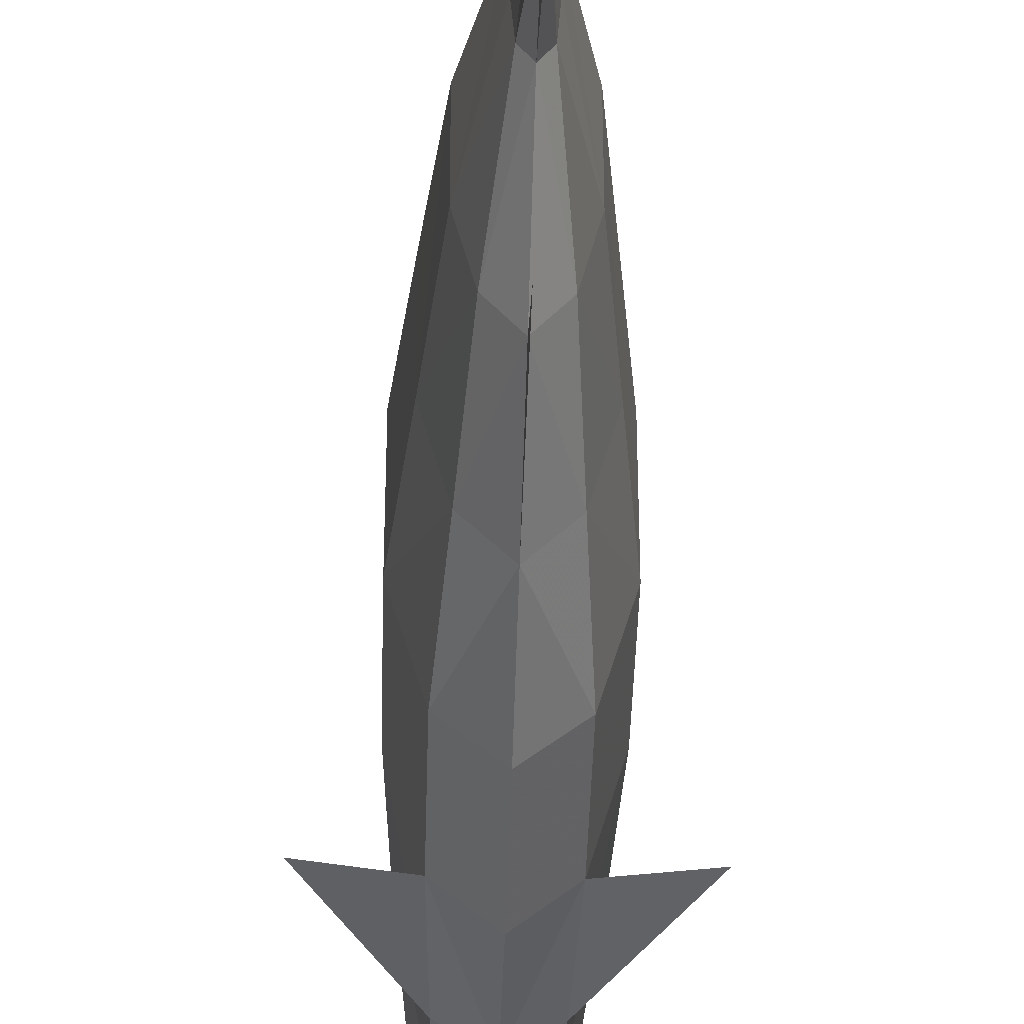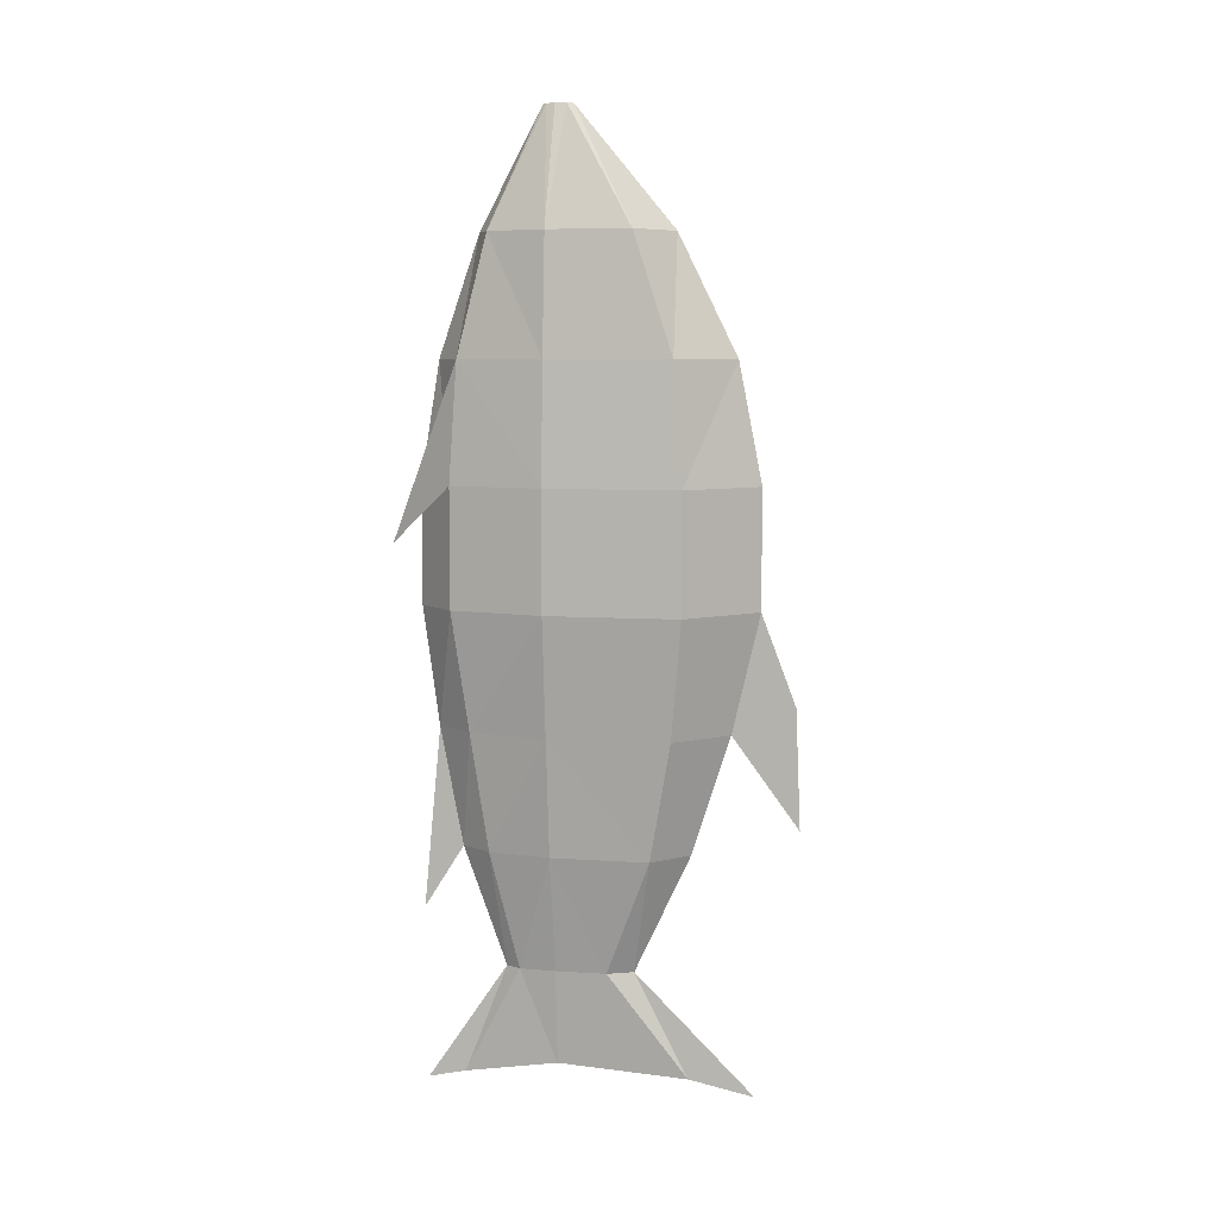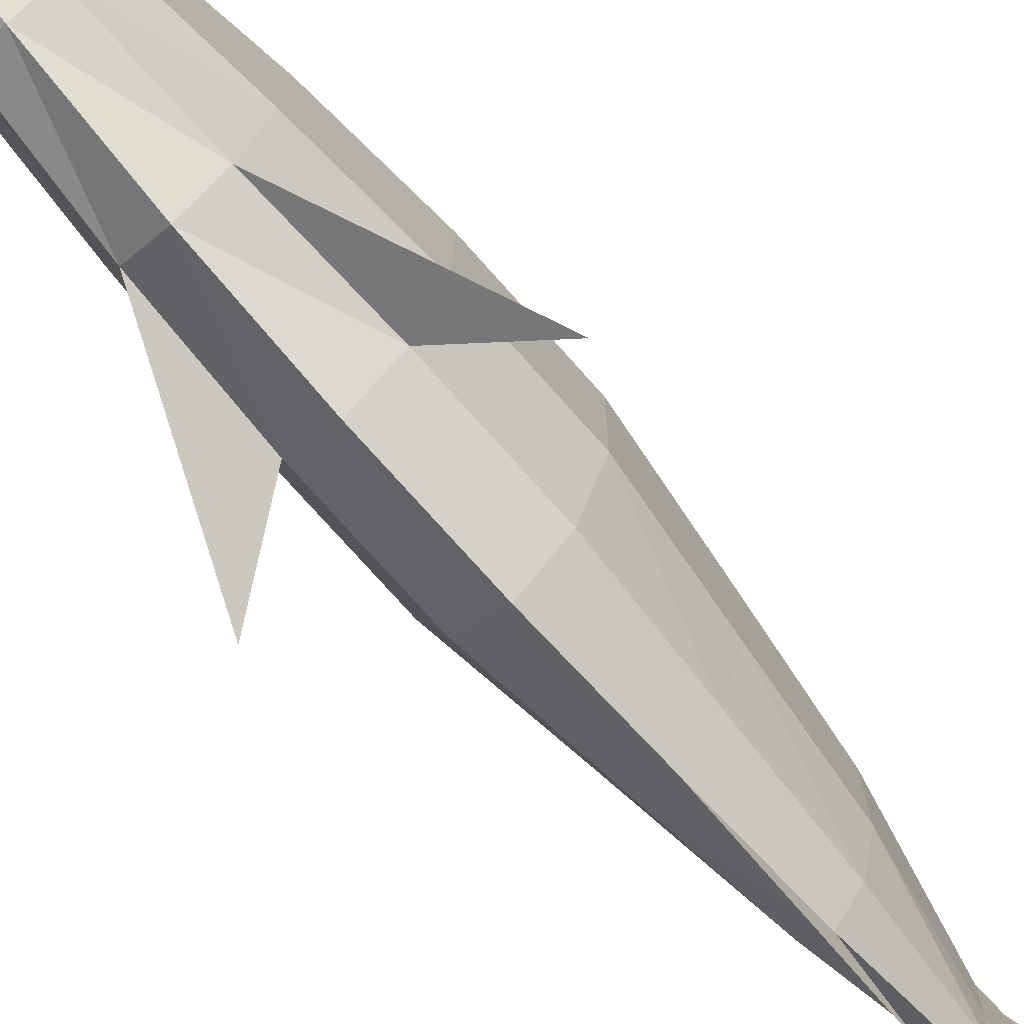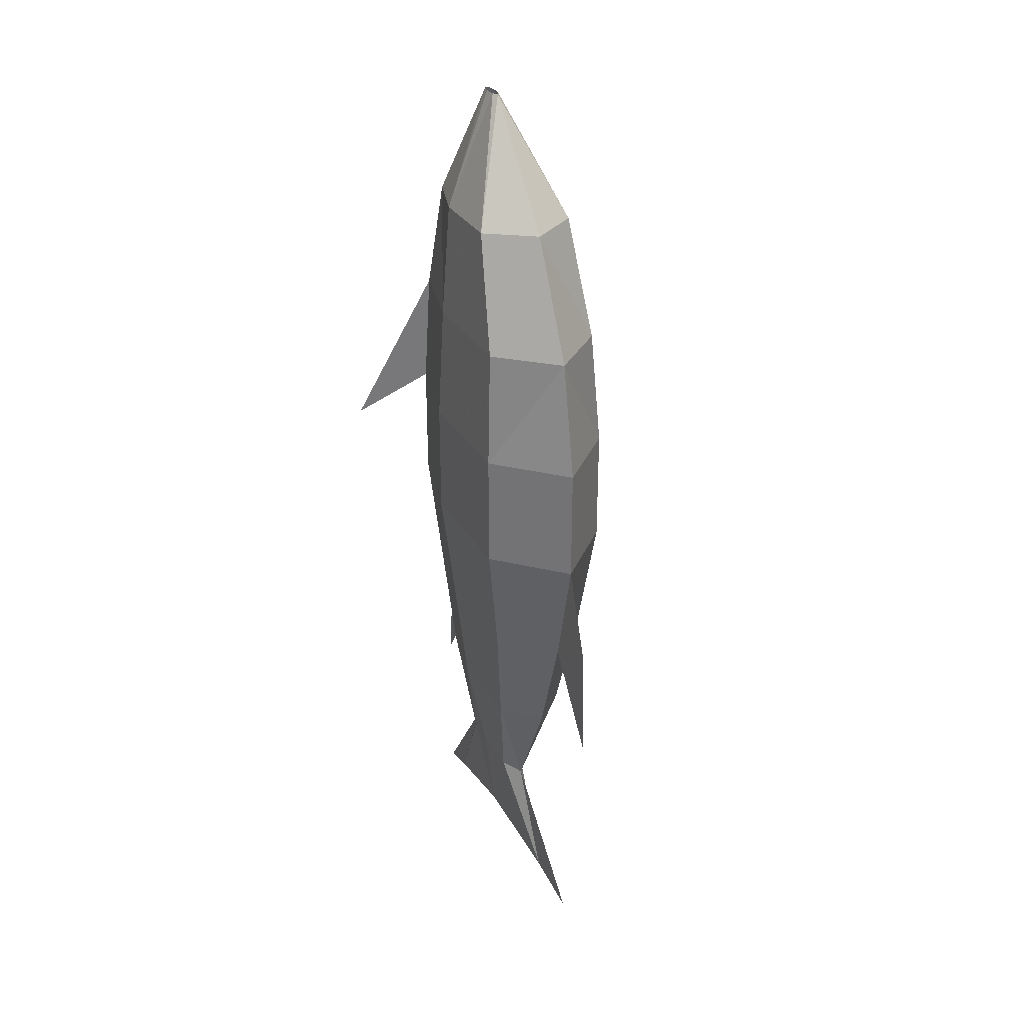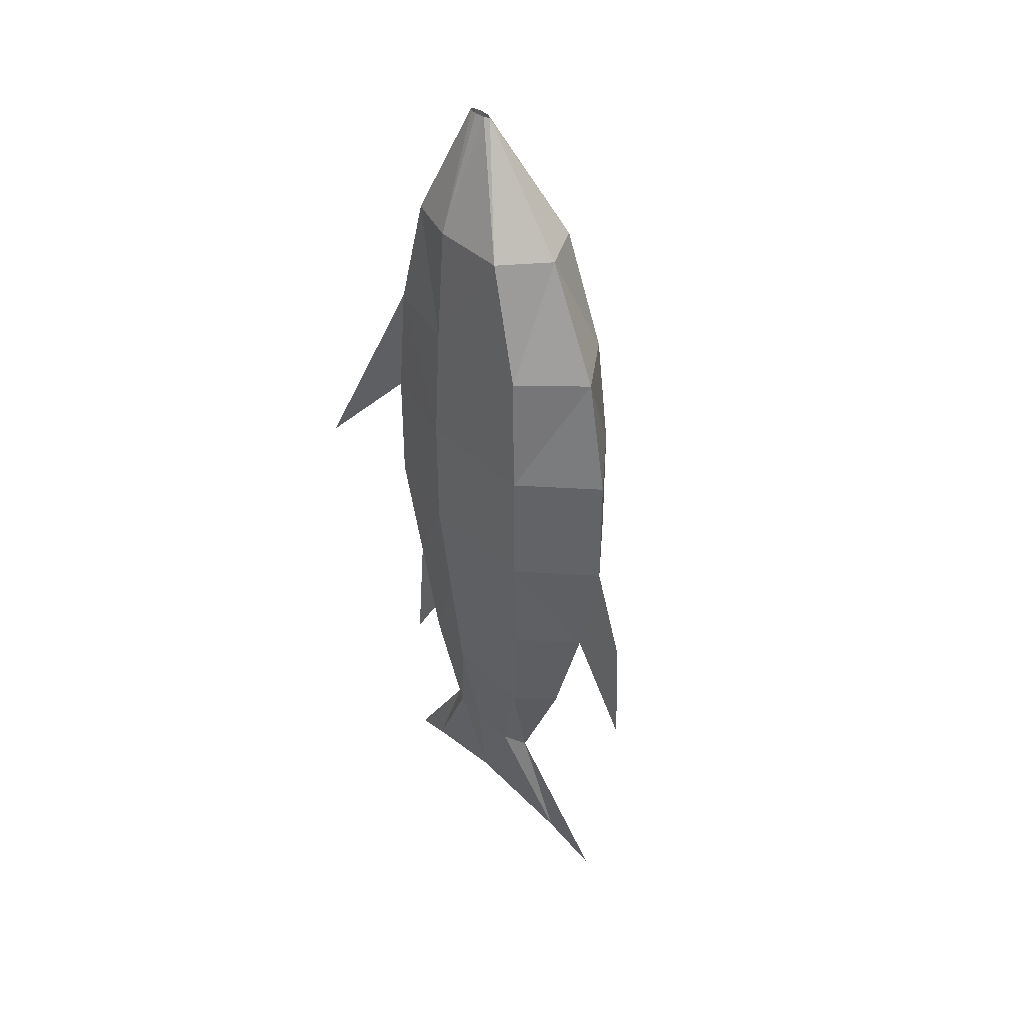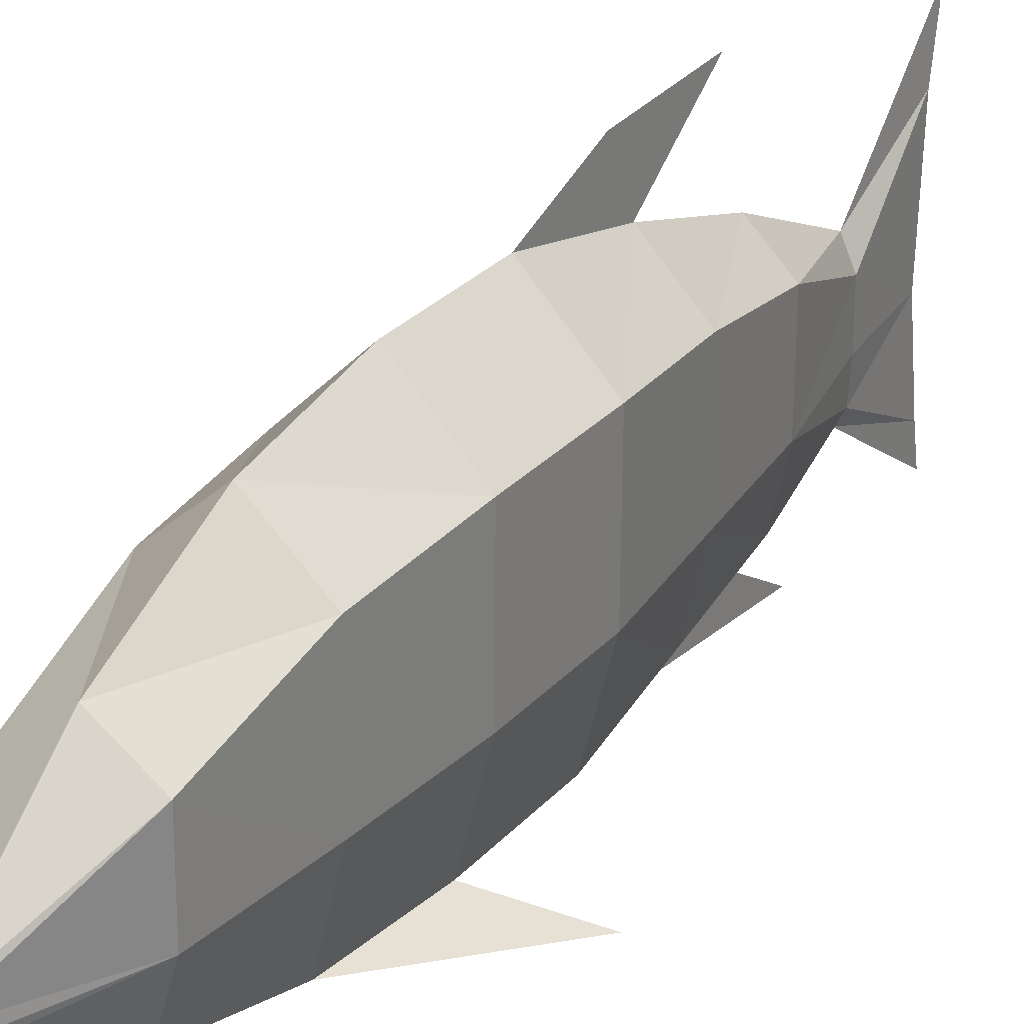
<metadata>
{"format":"obj","ext":"obj","renderer":"f3d","projection":"perspective","resolution":1024,"background":"white","views":[{"elev":-47.9,"azim":178.3,"up":"+Y"},{"elev":7.0,"azim":100.8,"up":"+Z"},{"elev":-76.5,"azim":41.8,"up":"+Y"},{"elev":30.4,"azim":154.4,"up":"+Z"},{"elev":38.6,"azim":139.5,"up":"+Z"},{"elev":28.0,"azim":32.4,"up":"+Y"}]}
</metadata>
<code>
o Plane.012
v 0 0.2665 1
v -0 0.01303 -1
v 0 0.2665 1
v -0 0.01303 -1
v 0 0.009466 0
v 0 0.009466 0
v -0 0.7012 -1
v 0 0.3277 1
v 0 0.7065 0
v -0 0.09204 -0.5
v -0 0.09204 -0.5
v -0.002503 0.2899 -0.9526
v 0.00819 0.2912 1
v 0 0.04982 0.5
v 0 0.04982 0.5
v 0.002503 0.2899 -0.9526
v -0.00819 0.2912 1
v -0.1373 0.2899 0
v 0.1373 0.2899 -0
v 0 0.6579 0.5
v -0 0.568 -0.5
v -0.07598 0.2902 -0.5
v -0.1227 0.29 0.5
v 0.1227 0.29 0.5
v 0.07598 0.2902 -0.5
v -0 0.1829 -0.75
v -0 0.1829 -0.75
v -0.001569 0.0932 -0.9822
v 0.005134 0.2737 1
v 0 0.135 0.75
v 0 0.135 0.75
v 0.001569 0.0932 -0.9822
v -0.005134 0.2737 1
v -0.08607 0.09066 0
v 0.08607 0.09066 -0
v 0 0.5352 0.75
v -3.1e-05 0.6483 -0.25
v -3.1e-05 0.04407 -0.25
v -3.1e-05 0.04407 -0.25
v -0.001985 0.564 -0.9704
v 0.006494 0.3155 1
v 0 0.009466 0.25
v 0 0.009466 0.25
v 0.001985 0.564 -0.9704
v -0.006494 0.3155 1
v -0.1393 0.5675 0
v 0.1393 0.5675 -0
v 0 0.7065 0.25
v -0 0.4509 -0.75
v -0.04763 0.1576 -0.5
v -0.07709 0.4953 -0.5
v -0.1063 0.2899 -0.25
v -0.02443 0.2907 -0.75
v -0.07695 0.1053 0.5
v -0.1245 0.5474 0.5
v -0.1032 0.2904 0.75
v -0.1373 0.2899 0.25
v 0.1245 0.5474 0.5
v 0.07695 0.1053 0.5
v 0.1032 0.2904 0.75
v 0.1373 0.2899 0.25
v 0.07709 0.4953 -0.5
v 0.04763 0.1576 -0.5
v 0.1062 0.2899 -0.25
v 0.02443 0.2907 -0.75
v -0.01919 0.2141 -0.75
v -0.08607 0.09066 0.25
v 0.1393 0.5675 0.25
v 0.02428 0.3975 -0.75
v -0.06663 0.1234 -0.25
v -0.1078 0.5423 -0.25
v -0.02428 0.3975 -0.75
v -0.06468 0.1659 0.75
v -0.1047 0.4639 0.75
v -0.1393 0.5675 0.25
v 0.1047 0.4639 0.75
v 0.06468 0.1659 0.75
v 0.08607 0.09066 0.25
v 0.1078 0.5423 -0.25
v 0.06657 0.1234 -0.25
v 0.01919 0.2141 -0.75
v 0.001373 0.7785 -0.1904
v 0.001342 0.7882 -0.4404
v -0 0.008017 -0.6338
v -0.2331 0.01855 0.1479
v 0.2331 0.01855 0.1479
f 66 28 26
f 67 34 5
f 68 47 9
f 69 44 49
f 70 50 10
f 71 51 52
f 72 40 12
f 73 54 30
f 74 55 23
f 75 46 18
f 76 58 36
f 77 59 24
f 78 35 19
f 79 62 21
f 80 63 64
f 81 32 16
f 50 66 26
f 22 53 66
f 53 12 66
f 54 67 14
f 23 57 54
f 57 18 34
f 58 68 20
f 24 61 58
f 61 19 47
f 62 69 49
f 25 65 69
f 65 16 69
f 34 70 38
f 18 52 70
f 52 22 50
f 46 71 18
f 9 37 46
f 37 21 71
f 51 72 22
f 21 49 51
f 49 7 40
f 73 1 33
f 17 56 33
f 56 23 73
f 45 74 56
f 8 36 74
f 36 20 55
f 55 75 57
f 20 48 75
f 48 9 46
f 41 76 8
f 13 60 41
f 60 24 76
f 29 77 60
f 3 31 77
f 31 15 59
f 59 78 61
f 15 43 78
f 43 6 35
f 47 79 37
f 19 64 79
f 64 25 62
f 35 80 19
f 6 39 35
f 39 11 80
f 63 81 25
f 11 27 63
f 27 4 32
f 28 2 26
f 42 67 5
f 48 68 9
f 44 7 49
f 38 70 10
f 51 22 52
f 53 72 12
f 54 14 30
f 56 74 23
f 57 75 18
f 58 20 36
f 60 77 24
f 61 78 19
f 37 79 21
f 63 25 64
f 65 81 16
f 10 50 26
f 50 22 66
f 12 28 66
f 67 42 14
f 57 67 54
f 67 57 34
f 68 48 20
f 61 68 58
f 68 61 47
f 21 62 49
f 62 25 69
f 16 44 69
f 5 34 38
f 34 18 70
f 70 52 50
f 71 52 18
f 37 71 46
f 21 51 71
f 72 53 22
f 49 72 51
f 72 49 40
f 30 1 73
f 56 73 33
f 23 54 73
f 17 45 56
f 45 8 74
f 74 36 55
f 23 55 57
f 55 20 75
f 75 48 46
f 76 36 8
f 60 76 41
f 24 58 76
f 13 29 60
f 29 3 77
f 77 31 59
f 24 59 61
f 59 15 78
f 78 43 35
f 9 47 37
f 47 19 79
f 79 64 62
f 80 64 19
f 39 80 35
f 11 63 80
f 81 65 25
f 27 81 63
f 81 27 32
f 83 82 37
f 82 9 37
f 38 10 84
f 86 59 78
f 85 54 67

</code>
